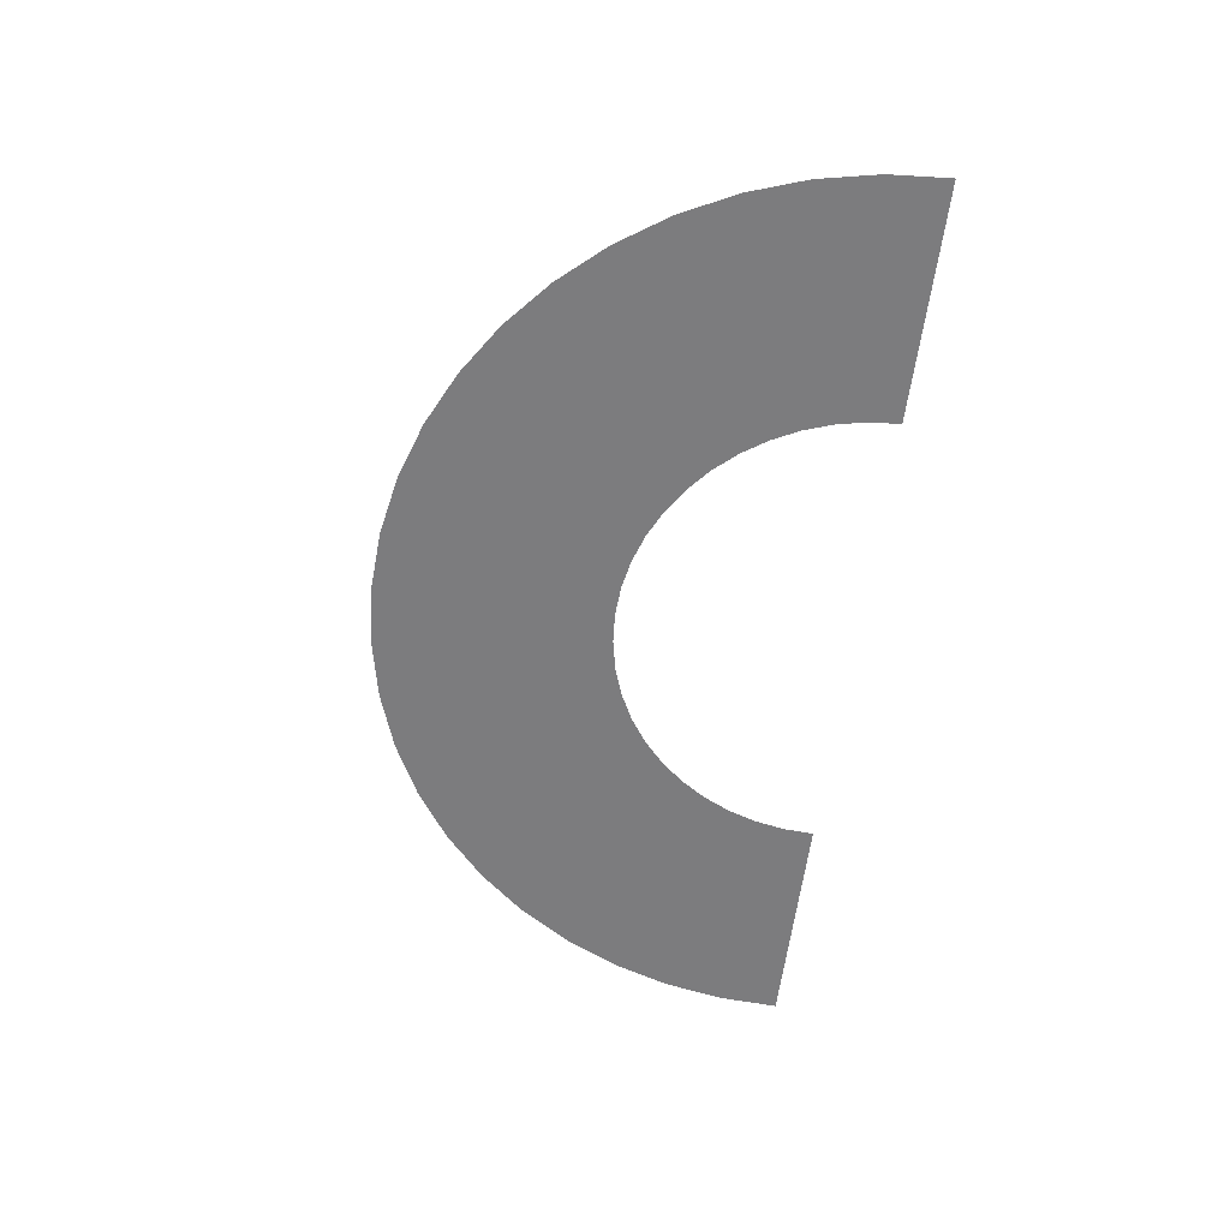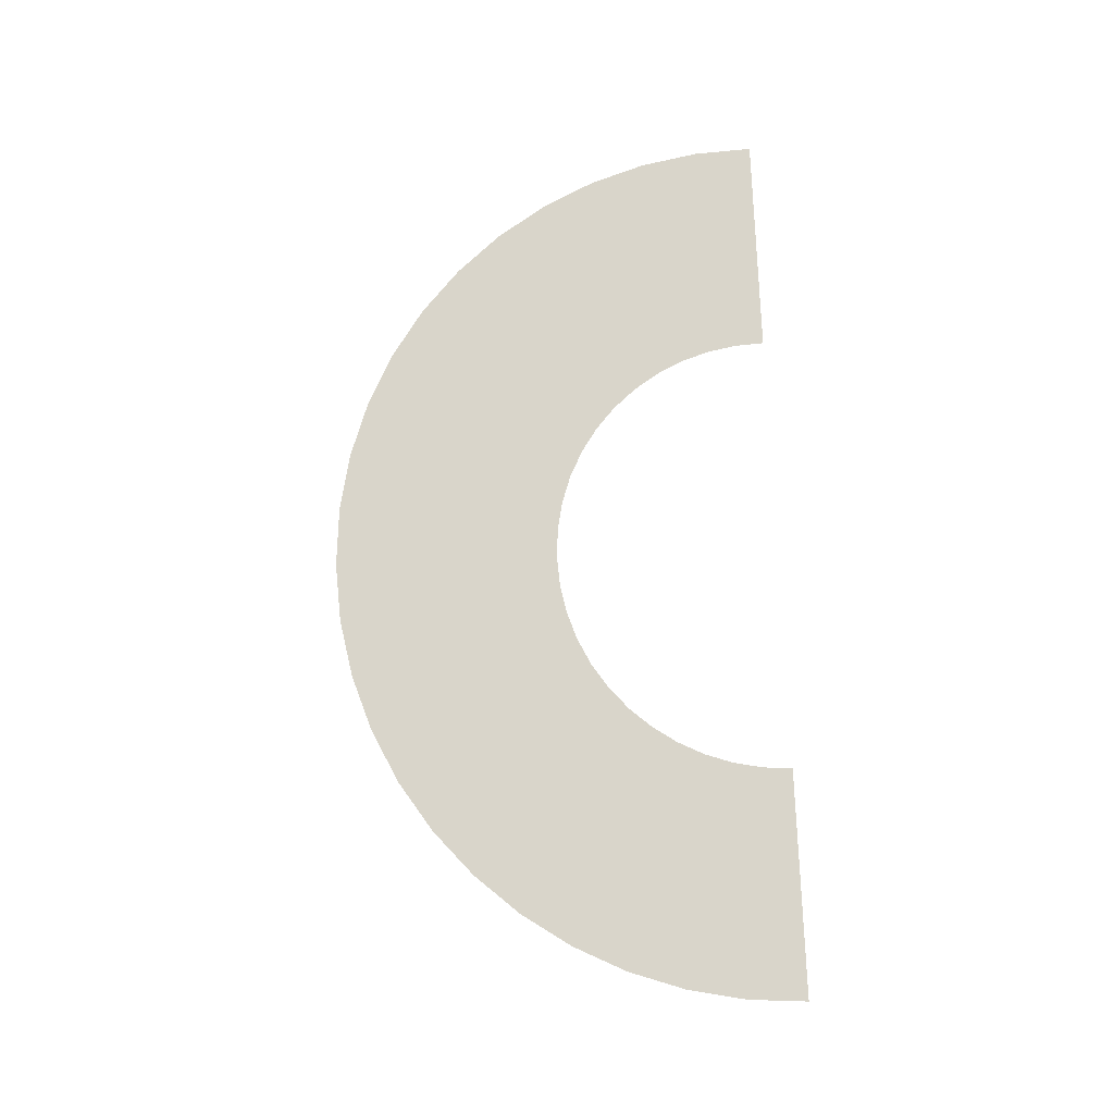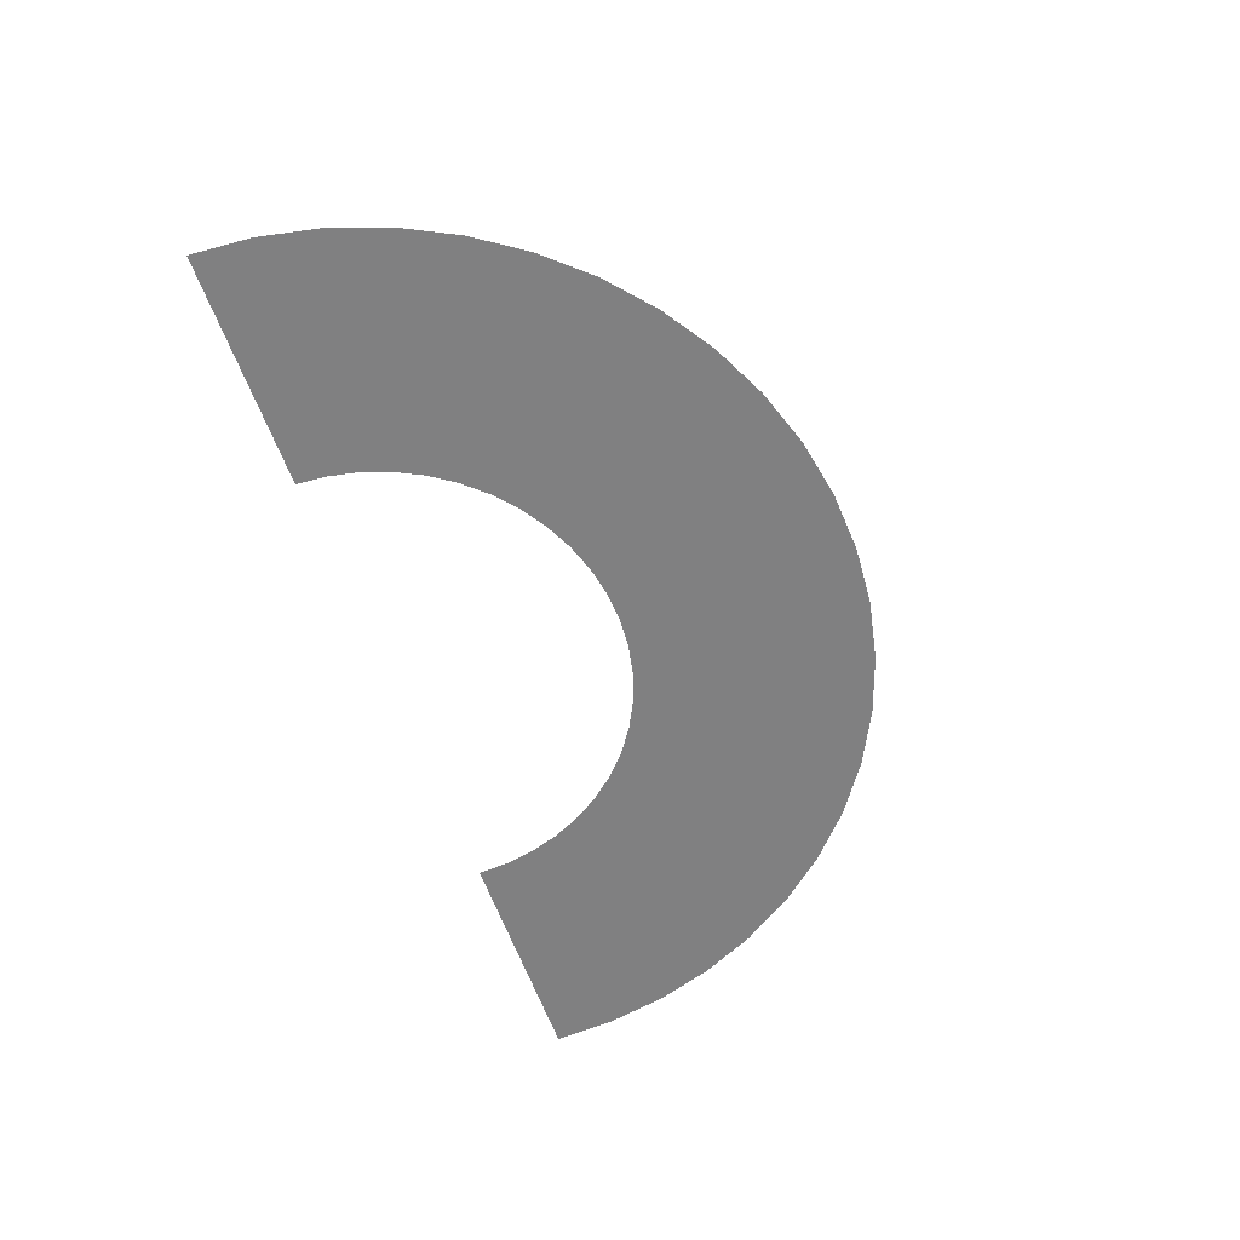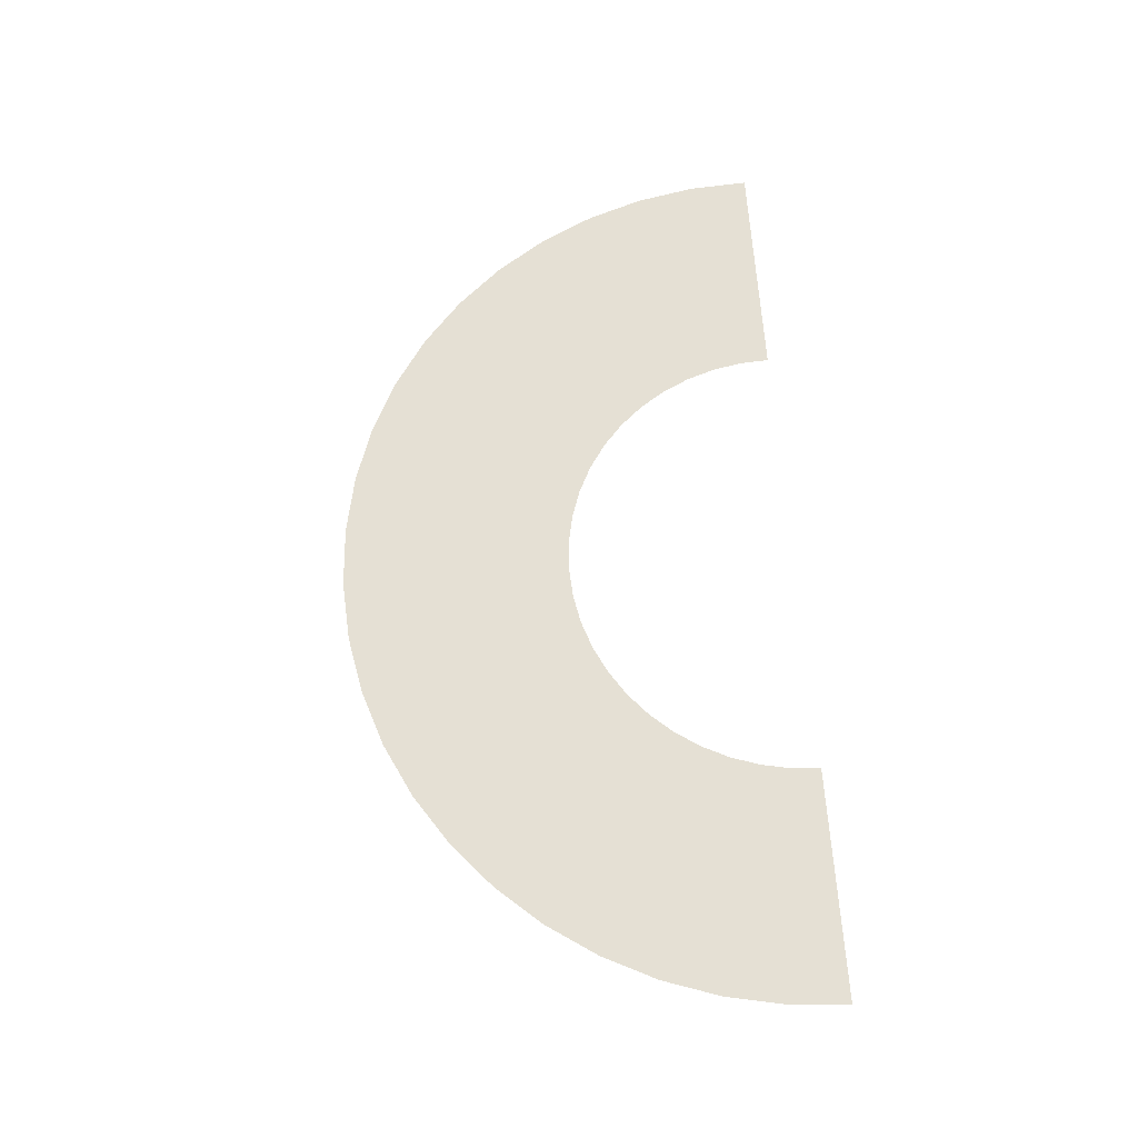
<metadata>
{"format":"obj","ext":"obj","renderer":"f3d","projection":"perspective","resolution":1024,"background":"white","views":[{"elev":-58.9,"azim":82.8,"up":"+Y"},{"elev":74.7,"azim":87.9,"up":"+Y"},{"elev":-60.1,"azim":-70.7,"up":"+Y"},{"elev":65.6,"azim":85.9,"up":"+Y"}]}
</metadata>
<code>
v 0.1 0 0
v 0.09914 0 0.01305
v 0.04957 0 0.006525
v 0.05 0 0
v 0.09914 0 0.01305
v 0.09659 0 0.02588
v 0.04829 0 0.01294
v 0.04957 0 0.006525
v 0.09659 0 0.02588
v 0.09239 0 0.03827
v 0.04619 0 0.01913
v 0.04829 0 0.01294
v 0.09239 0 0.03827
v 0.0866 0 0.05
v 0.0433 0 0.025
v 0.04619 0 0.01913
v 0.0866 0 0.05
v 0.07934 0 0.06088
v 0.03967 0 0.03044
v 0.0433 0 0.025
v 0.07934 0 0.06088
v 0.07071 0 0.07071
v 0.03535 0 0.03535
v 0.03967 0 0.03044
v 0.07071 0 0.07071
v 0.06088 0 0.07934
v 0.03044 0 0.03967
v 0.03535 0 0.03535
v 0.06088 0 0.07934
v 0.05 0 0.0866
v 0.025 0 0.0433
v 0.03044 0 0.03967
v 0.05 0 0.0866
v 0.03827 0 0.09239
v 0.01913 0 0.04619
v 0.025 0 0.0433
v 0.03827 0 0.09239
v 0.02588 0 0.09659
v 0.01294 0 0.04829
v 0.01913 0 0.04619
v 0.02588 0 0.09659
v 0.01305 0 0.09914
v 0.006525 0 0.04957
v 0.01294 0 0.04829
v 0.01305 0 0.09914
v 0 0 0.1
v 0 0 0.05
v 0.006525 0 0.04957
v 0 0 0.1
v -0.01305 0 0.09914
v -0.006525 0 0.04957
v 0 0 0.05
v -0.01305 0 0.09914
v -0.02588 0 0.09659
v -0.01294 0 0.04829
v -0.006525 0 0.04957
v -0.02588 0 0.09659
v -0.03827 0 0.09239
v -0.01913 0 0.04619
v -0.01294 0 0.04829
v -0.03827 0 0.09239
v -0.05 0 0.0866
v -0.025 0 0.0433
v -0.01913 0 0.04619
v -0.05 0 0.0866
v -0.06088 0 0.07934
v -0.03044 0 0.03967
v -0.025 0 0.0433
v -0.06088 0 0.07934
v -0.07071 0 0.07071
v -0.03535 0 0.03535
v -0.03044 0 0.03967
v -0.07071 0 0.07071
v -0.07934 0 0.06088
v -0.03967 0 0.03044
v -0.03535 0 0.03535
v -0.07934 0 0.06088
v -0.0866 0 0.05
v -0.0433 0 0.025
v -0.03967 0 0.03044
v -0.0866 0 0.05
v -0.09239 0 0.03827
v -0.04619 0 0.01913
v -0.0433 0 0.025
v -0.09239 0 0.03827
v -0.09659 0 0.02588
v -0.04829 0 0.01294
v -0.04619 0 0.01913
v -0.09659 0 0.02588
v -0.09914 0 0.01305
v -0.04957 0 0.006525
v -0.04829 0 0.01294
v -0.09914 0 0.01305
v -0.1 0 0
v -0.05 0 0
v -0.04957 0 0.006525
g mesh2599
f 1 2 3
f 3 4 1
f 5 6 7
f 7 8 5
f 9 10 11
f 11 12 9
f 13 14 15
f 15 16 13
f 17 18 19
f 19 20 17
f 21 22 23
f 23 24 21
f 25 26 27
f 27 28 25
f 29 30 31
f 31 32 29
f 33 34 35
f 35 36 33
f 37 38 39
f 39 40 37
f 41 42 43
f 43 44 41
f 45 46 47
f 47 48 45
f 49 50 51
f 51 52 49
f 53 54 55
f 55 56 53
f 57 58 59
f 59 60 57
f 61 62 63
f 63 64 61
f 65 66 67
f 67 68 65
f 69 70 71
f 71 72 69
f 73 74 75
f 75 76 73
f 77 78 79
f 79 80 77
f 81 82 83
f 83 84 81
f 85 86 87
f 87 88 85
f 89 90 91
f 91 92 89
f 93 94 95
f 95 96 93

</code>
